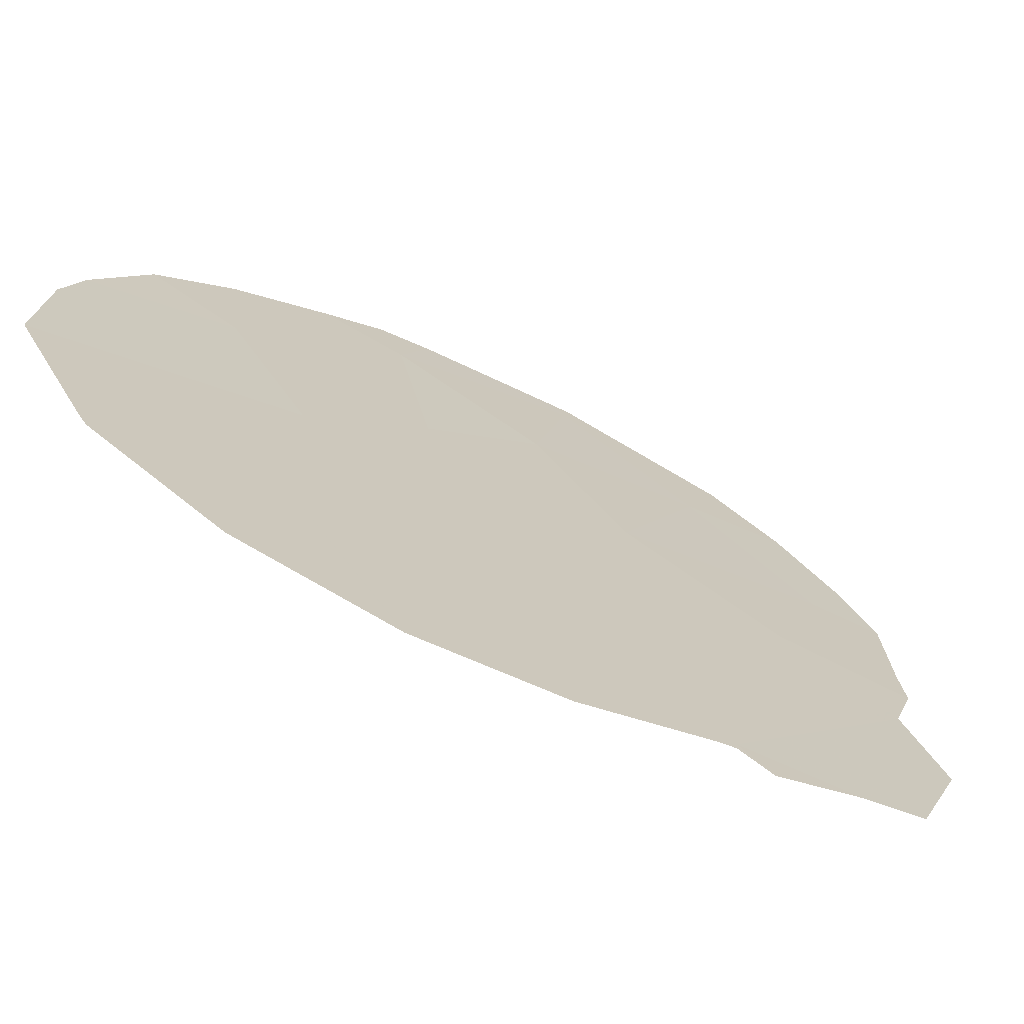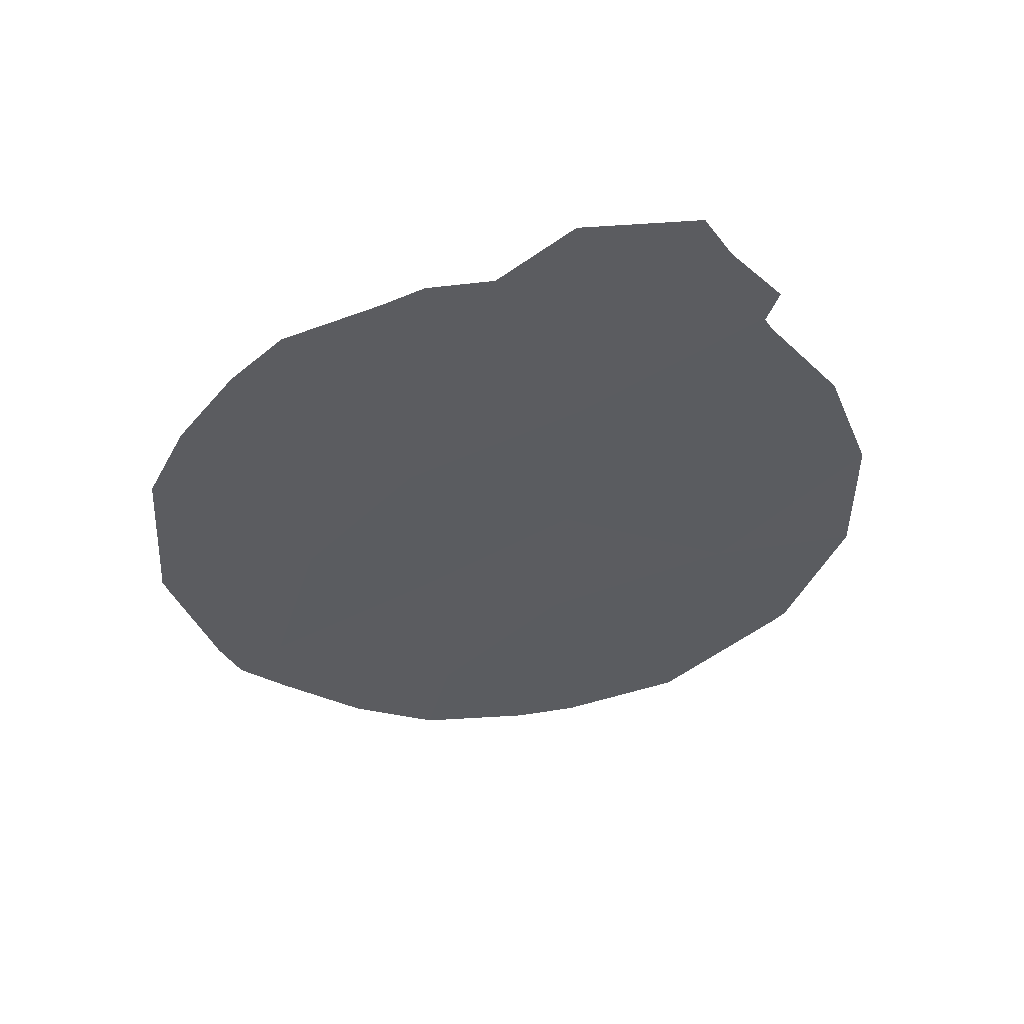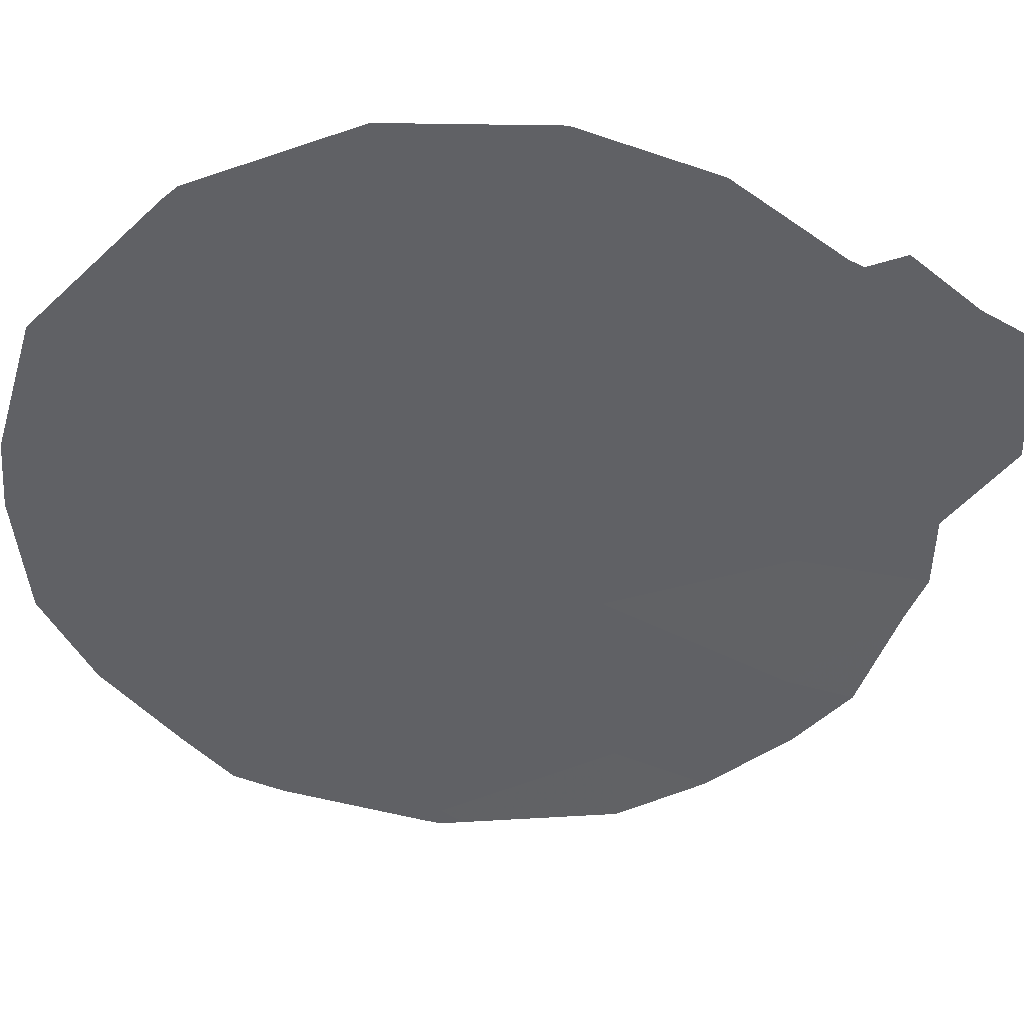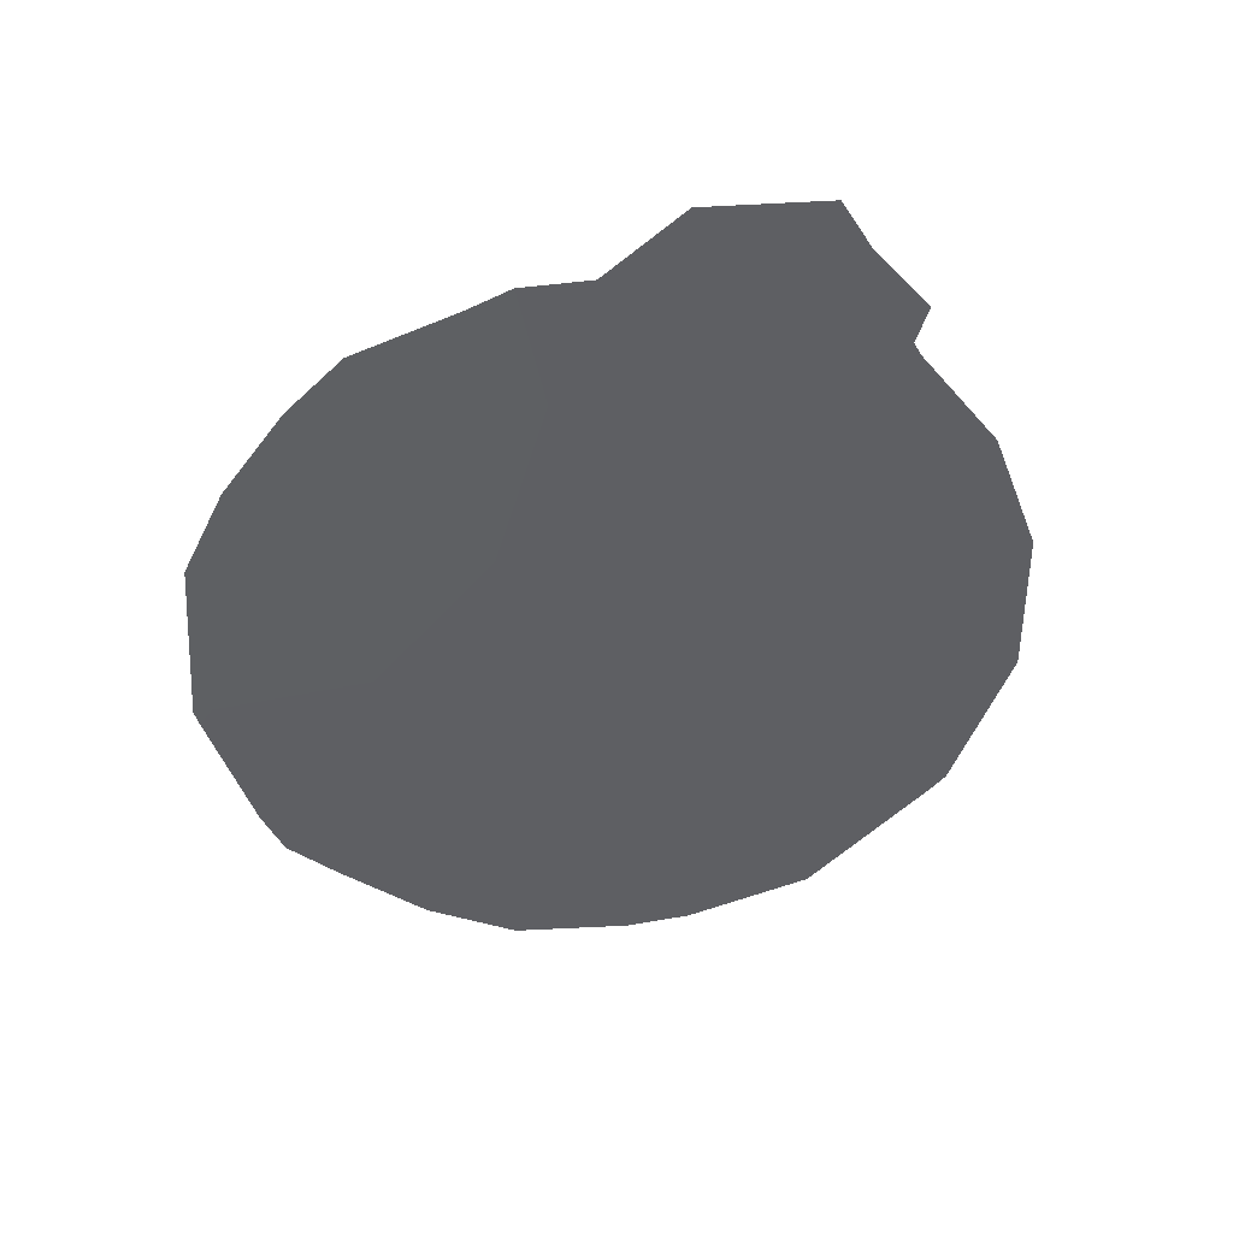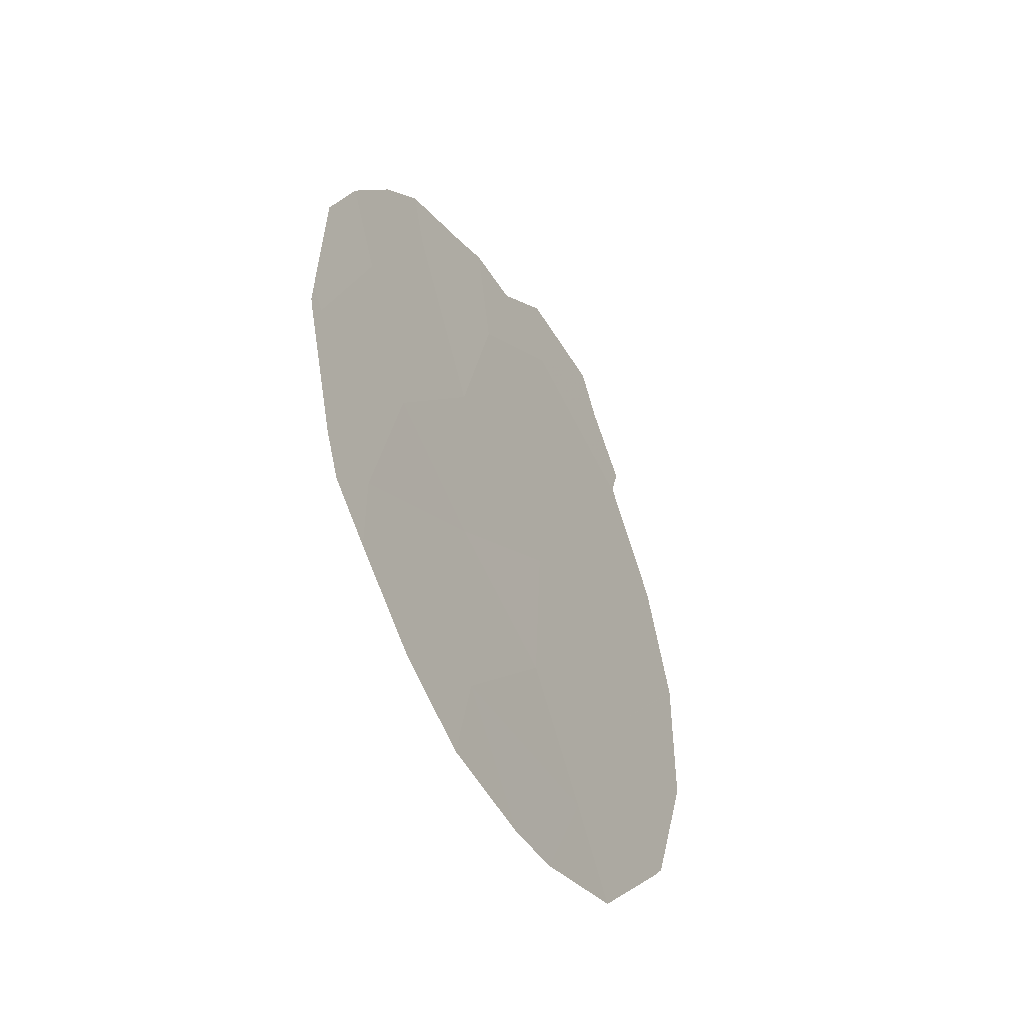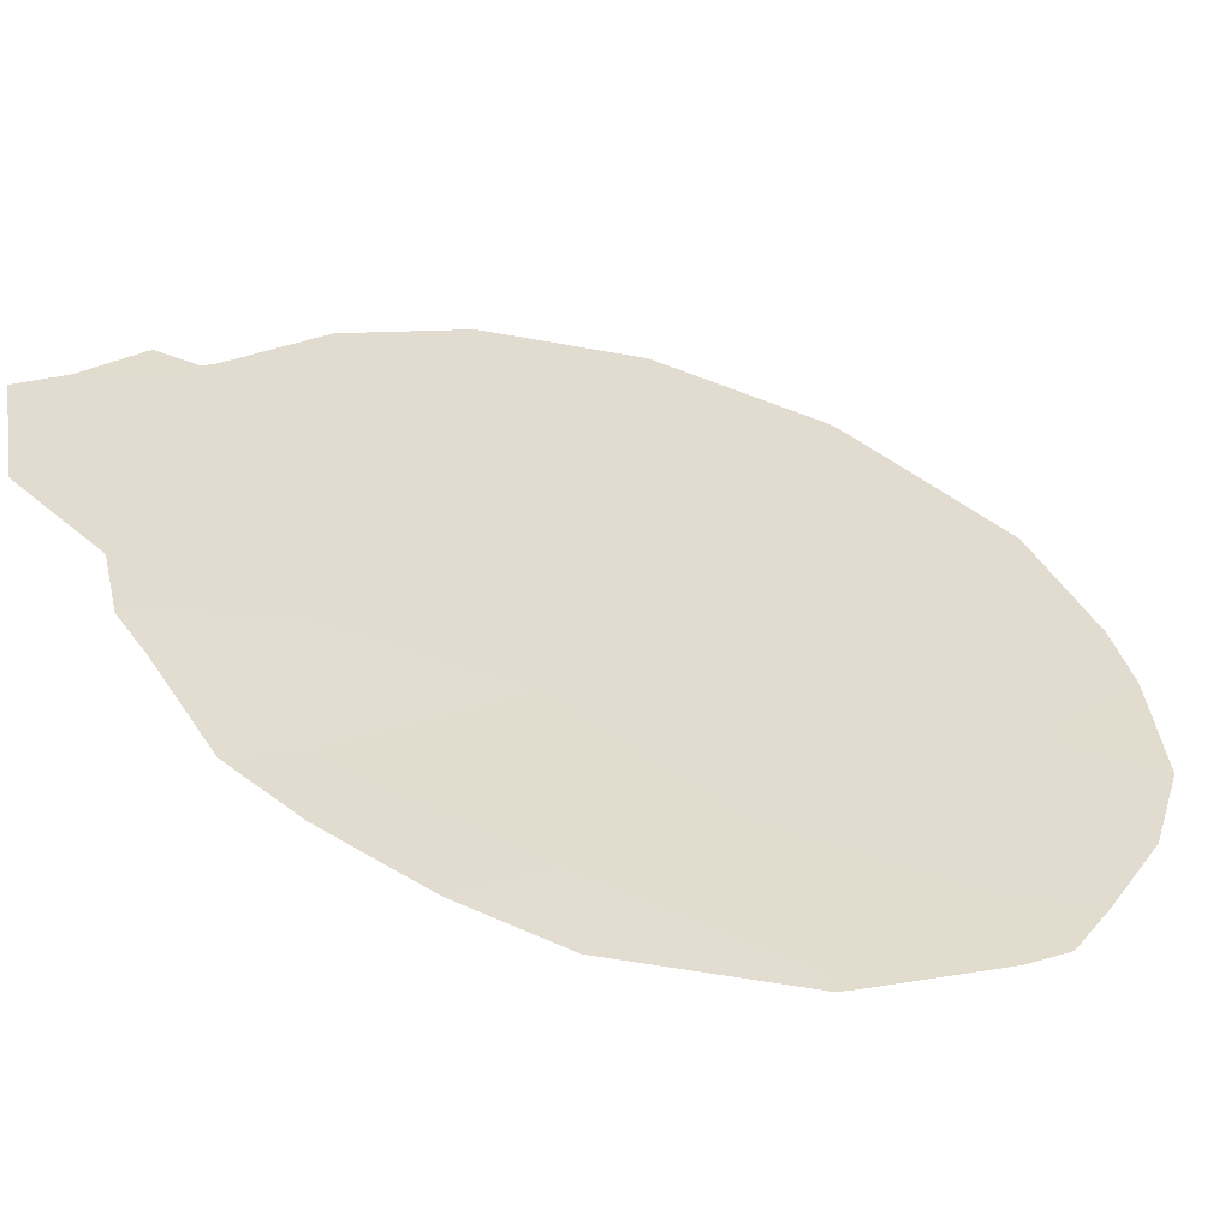
<metadata>
{"format":"obj","ext":"obj","renderer":"f3d","projection":"perspective","resolution":1024,"background":"white","views":[{"elev":70.7,"azim":-59.4,"up":"+Y"},{"elev":53.3,"azim":116.5,"up":"+Z"},{"elev":6.2,"azim":-91.5,"up":"+Y"},{"elev":42.5,"azim":115.0,"up":"+Z"},{"elev":-47.1,"azim":63.6,"up":"+Z"},{"elev":-21.3,"azim":68.6,"up":"+Y"}]}
</metadata>
<code>
v 76.15 70 -34.82
v 76.04 70.21 -28.84
v 76.97 68.79 -36.26
v 78.19 66.98 -35.1
v 77.09 68.61 -34.03
v 77.76 67.63 -29.82
v 77.17 68.52 -31.75
v 76.86 69 -29.86
v 76.05 70.2 -30.83
v 78.34 66.77 -31.55
v 78.81 66.06 -33.37
v 77.89 67.44 -33.21
v 76.1 70.1 -32.93
v 75.03 71.69 -31.7
v 74.96 71.77 -34.04
v 75.59 70.82 -36.18
v 74.95 71.84 -29.56
v 75.99 70.22 -37.5
v 75.21 71.37 -37.12
v 78.84 66.01 -31.49
v 78.9 65.91 -33.13
v 77.68 67.74 -36.85
v 78.19 66.97 -36.06
v 74.05 73.14 -32.25
v 74.05 73.14 -32.26
v 78.59 66.38 -30.56
v 77.12 68.56 -37.39
v 78.22 66.94 -29.68
v 75.17 71.51 -28.41
v 75.36 71.24 -27.86
v 78.92 65.9 -33.38
v 78.89 65.94 -33.56
v 78.63 66.33 -35.04
v 77.88 67.44 -29.11
v 77.27 68.37 -28.7
v 77.01 68.76 -28.5
v 76.12 70.1 -27.8
v 74.83 72.02 -29.13
v 78.5 66.52 -35.56
v 76.39 69.62 -37.55
v 76.59 69.39 -28.49
v 74.9 71.91 -29.53
v 74.85 71.98 -29.68
v 74.44 72.51 -35.8
v 74.36 72.7 -30.83
v 74.37 72.62 -35.65
v 74.03 73.16 -33.96
f 3 4 5
f 7 13 5
f 16 19 18
f 10 11 21
f 10 21 20
f 10 12 11
f 9 7 8
f 12 7 5
f 4 3 22
f 4 22 23
f 15 14 24
f 15 24 25
f 14 9 17
f 10 20 26
f 3 27 22
f 6 10 26
f 6 26 28
f 17 2 30
f 17 30 29
f 11 31 21
f 11 32 31
f 11 4 33
f 11 33 32
f 6 34 35
f 8 6 35
f 8 35 36
f 17 9 2
f 2 37 30
f 17 29 38
f 4 39 33
f 5 4 12
f 4 11 12
f 5 13 1
f 3 40 27
f 2 8 36
f 2 36 41
f 17 42 43
f 17 38 42
f 14 13 9
f 13 7 9
f 13 15 1
f 15 13 14
f 12 10 7
f 9 8 2
f 4 23 39
f 2 41 37
f 1 3 5
f 1 15 16
f 6 28 34
f 3 16 18
f 3 18 40
f 16 44 19
f 1 16 3
f 6 8 7
f 14 17 43
f 14 43 45
f 14 45 24
f 10 6 7
f 16 15 46
f 16 46 44
f 15 47 46
f 15 25 47

</code>
